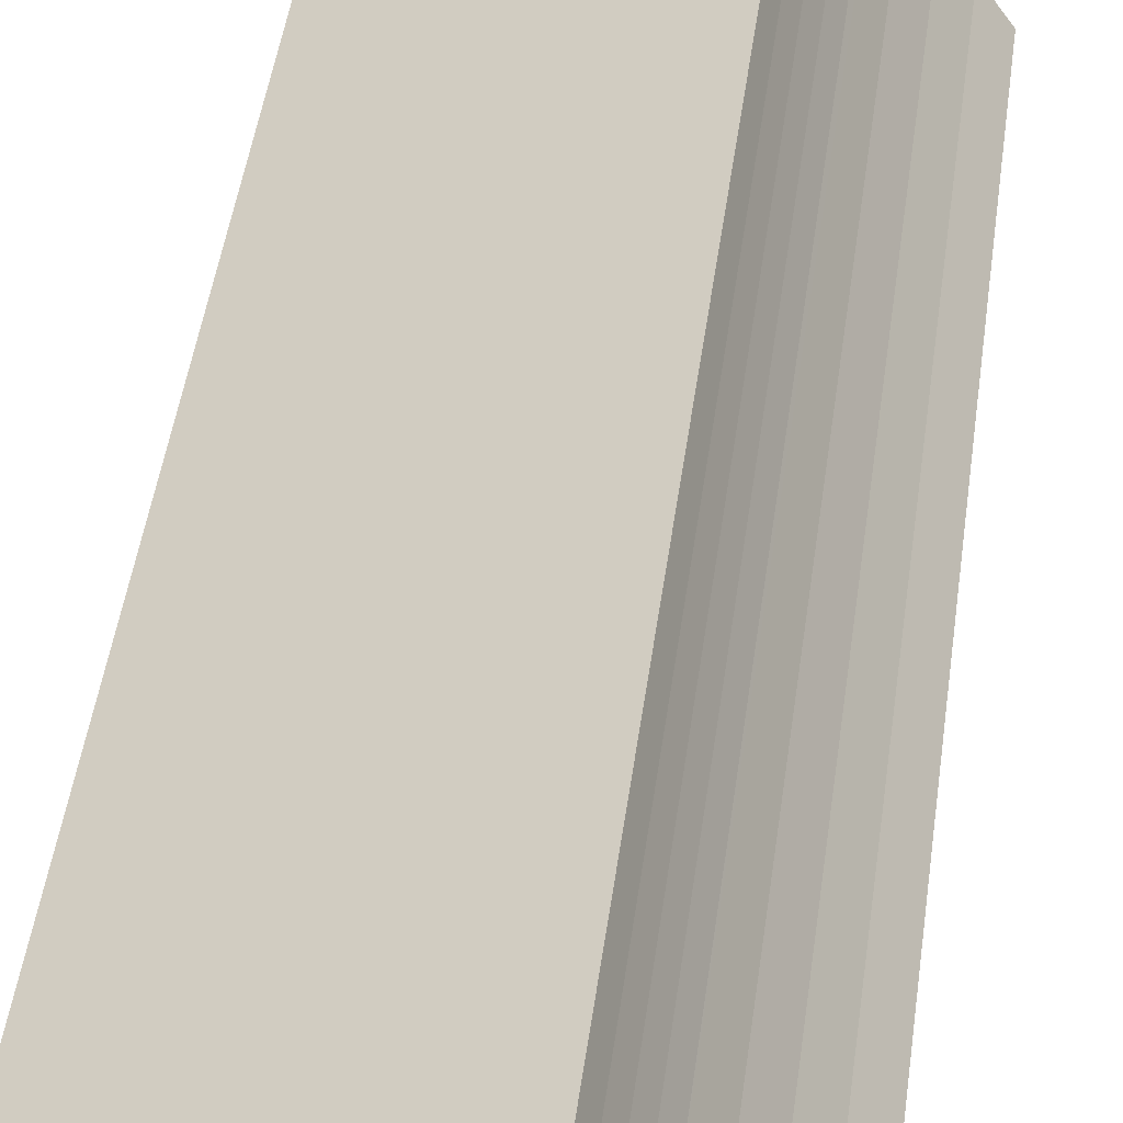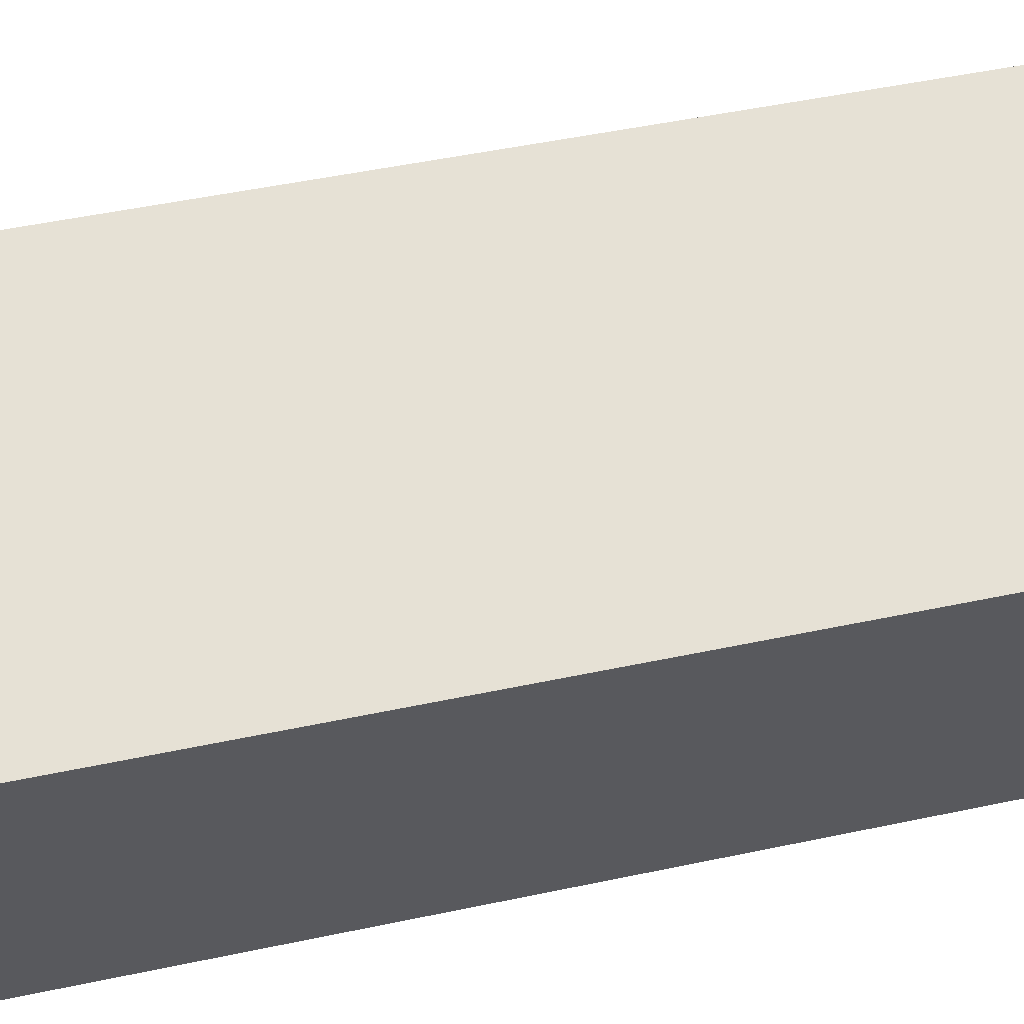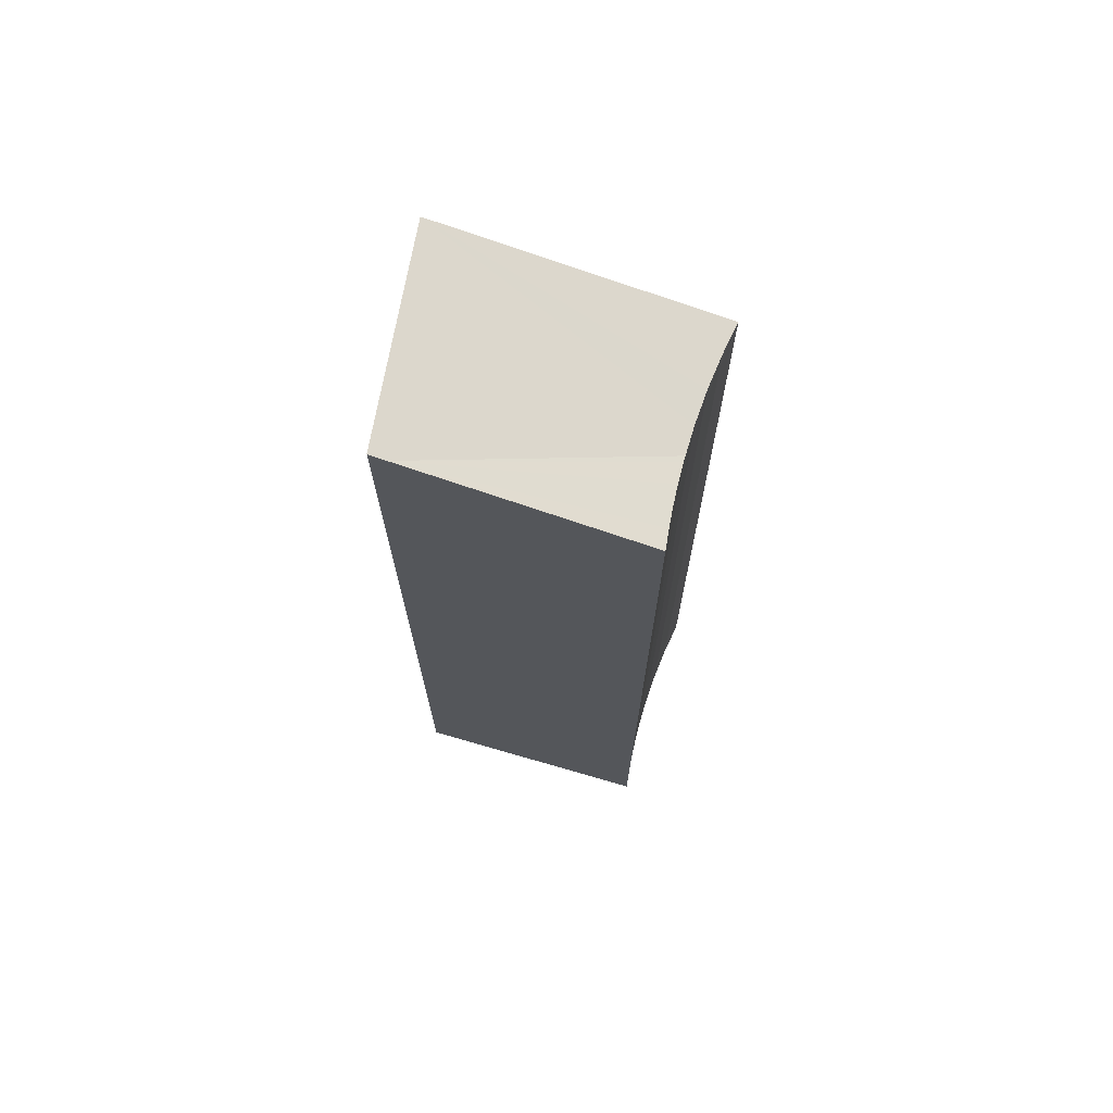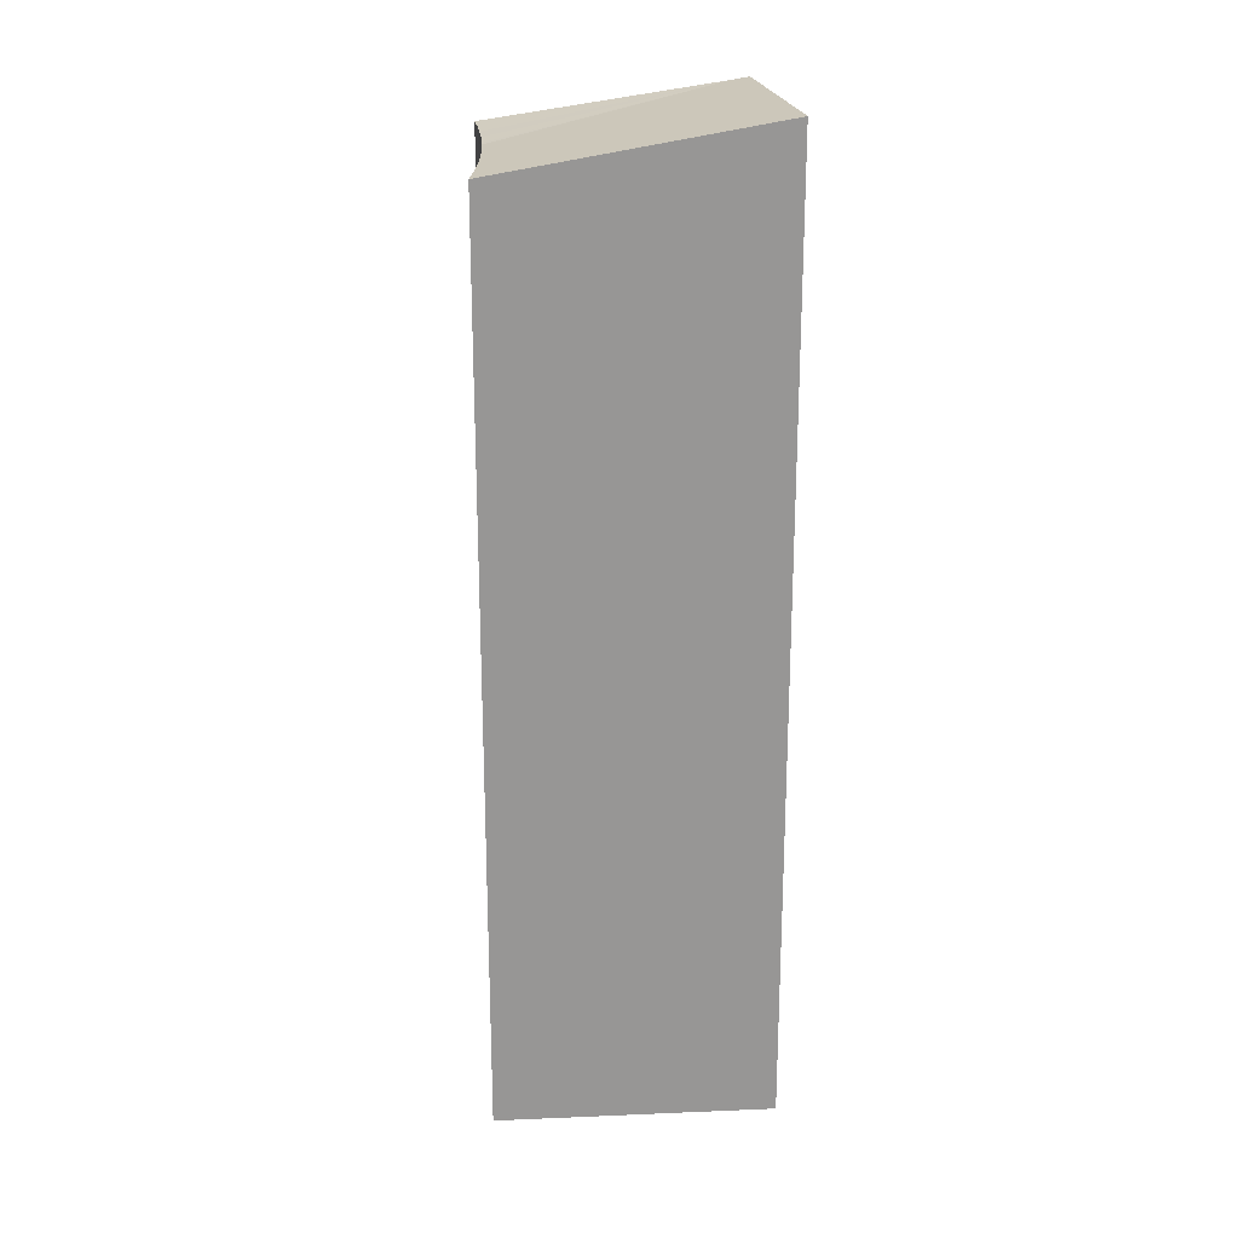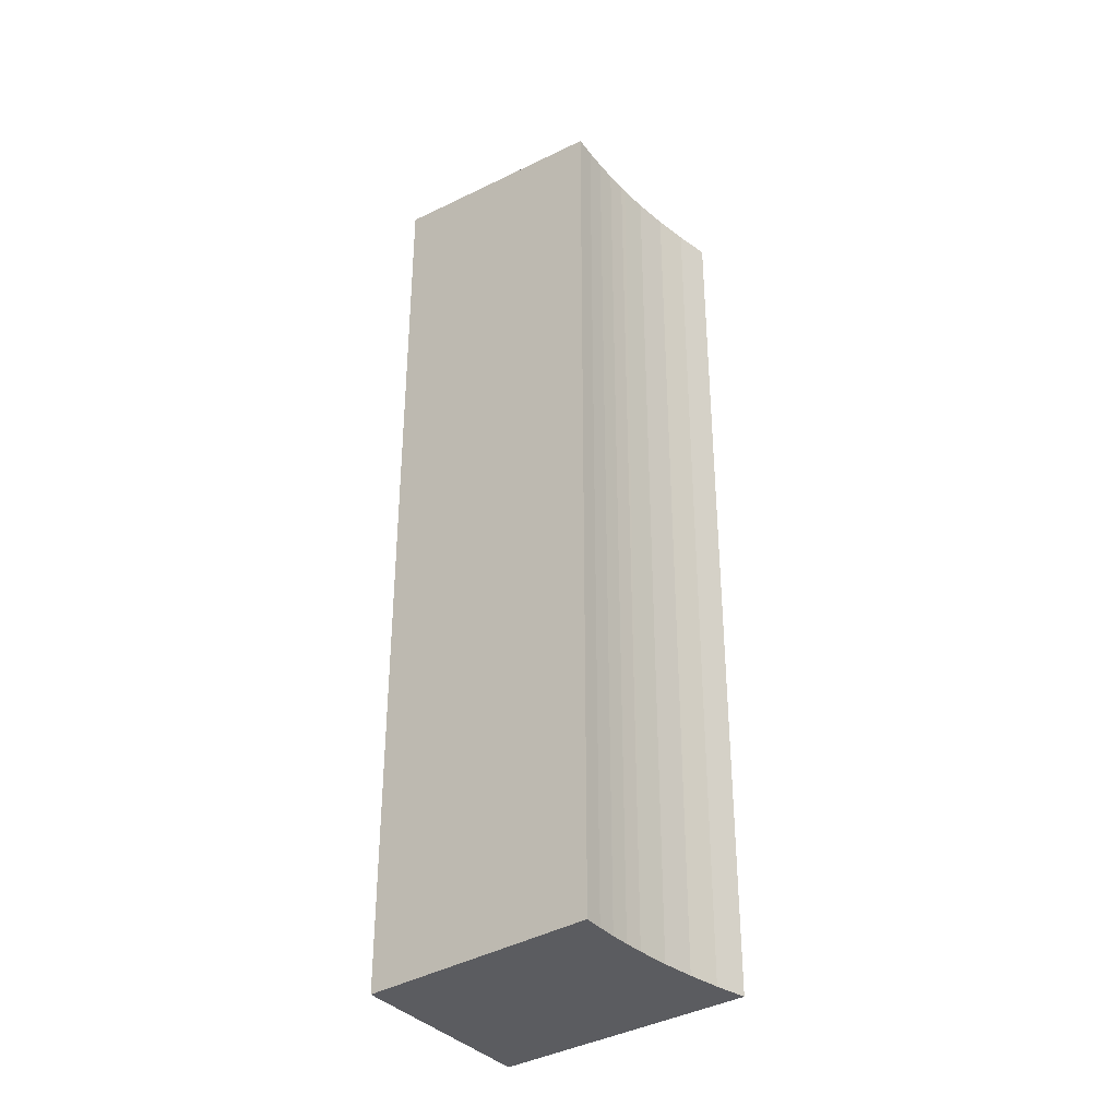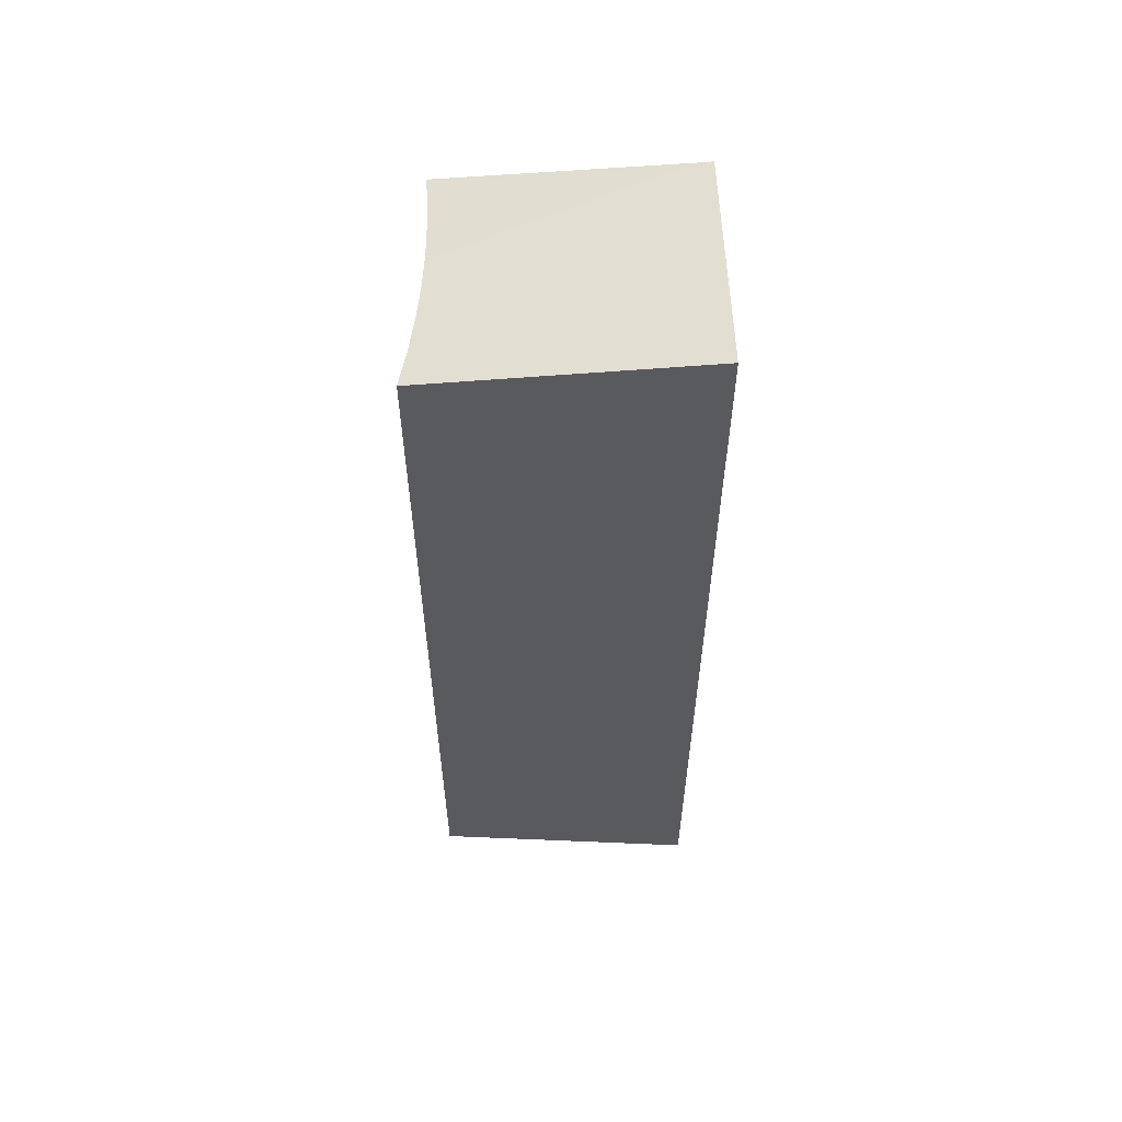
<metadata>
{"format":"obj","ext":"obj","renderer":"f3d","projection":"perspective","resolution":1024,"background":"white","views":[{"elev":43.0,"azim":7.3,"up":"+Z"},{"elev":39.5,"azim":-105.7,"up":"+Z"},{"elev":71.6,"azim":-10.7,"up":"+Y"},{"elev":22.4,"azim":149.6,"up":"+Y"},{"elev":-35.0,"azim":12.8,"up":"+Y"},{"elev":58.5,"azim":156.3,"up":"+Y"}]}
</metadata>
<code>
v  1.18 14.75 -3.087
v  4.679 14.05 -0.783
v  4.989 14.02 -1.211
v  4.391 14.07 -0.341
v  4.125 14.08 0.116
v  3.926 14.09 0.502
v  0.229 14.71 0.116
v  0 14.75 9.031e-16
v  3.516 14.16 1.435
v  3.411 14.18 1.725
v  3.63 14.14 1.148
v  3.752 14.12 0.865
v  3.883 14.1 0.585
v  0 0 0
v  3.411 -1.056e-16 1.725
v  0.229 -7.103e-18 0.116
v  3.516 -8.787e-17 1.435
v  3.63 -7.029e-17 1.148
v  3.752 -5.297e-17 0.865
v  3.883 -3.582e-17 0.585
v  4.125 -7.103e-18 0.116
v  3.926 -3.074e-17 0.502
v  4.391 2.088e-17 -0.341
v  4.679 4.794e-17 -0.783
v  4.989 7.415e-17 -1.211
v  1.18 1.89e-16 -3.087
g defaultobject
f 1 2 3
f 2 1 4
f 4 1 5
f 5 1 6
f 6 1 7
f 7 1 8
f 9 7 10
f 7 9 11
f 7 11 12
f 7 12 13
f 7 13 6
f 14 7 8
f 7 14 10
f 10 14 15
f 15 14 16
f 15 9 10
f 9 15 17
f 17 11 9
f 11 17 18
f 18 12 11
f 12 18 19
f 19 13 12
f 13 19 20
f 20 6 13
f 6 20 5
f 5 20 21
f 21 20 22
f 21 4 5
f 4 21 23
f 23 2 4
f 2 23 24
f 24 3 2
f 3 24 25
f 3 26 1
f 26 3 25
f 26 8 1
f 8 26 14
f 26 16 14
f 16 26 15
f 15 26 17
f 17 26 18
f 18 26 19
f 19 26 20
f 20 26 21
f 21 26 23
f 23 26 24
f 24 26 25
f 20 21 22

</code>
